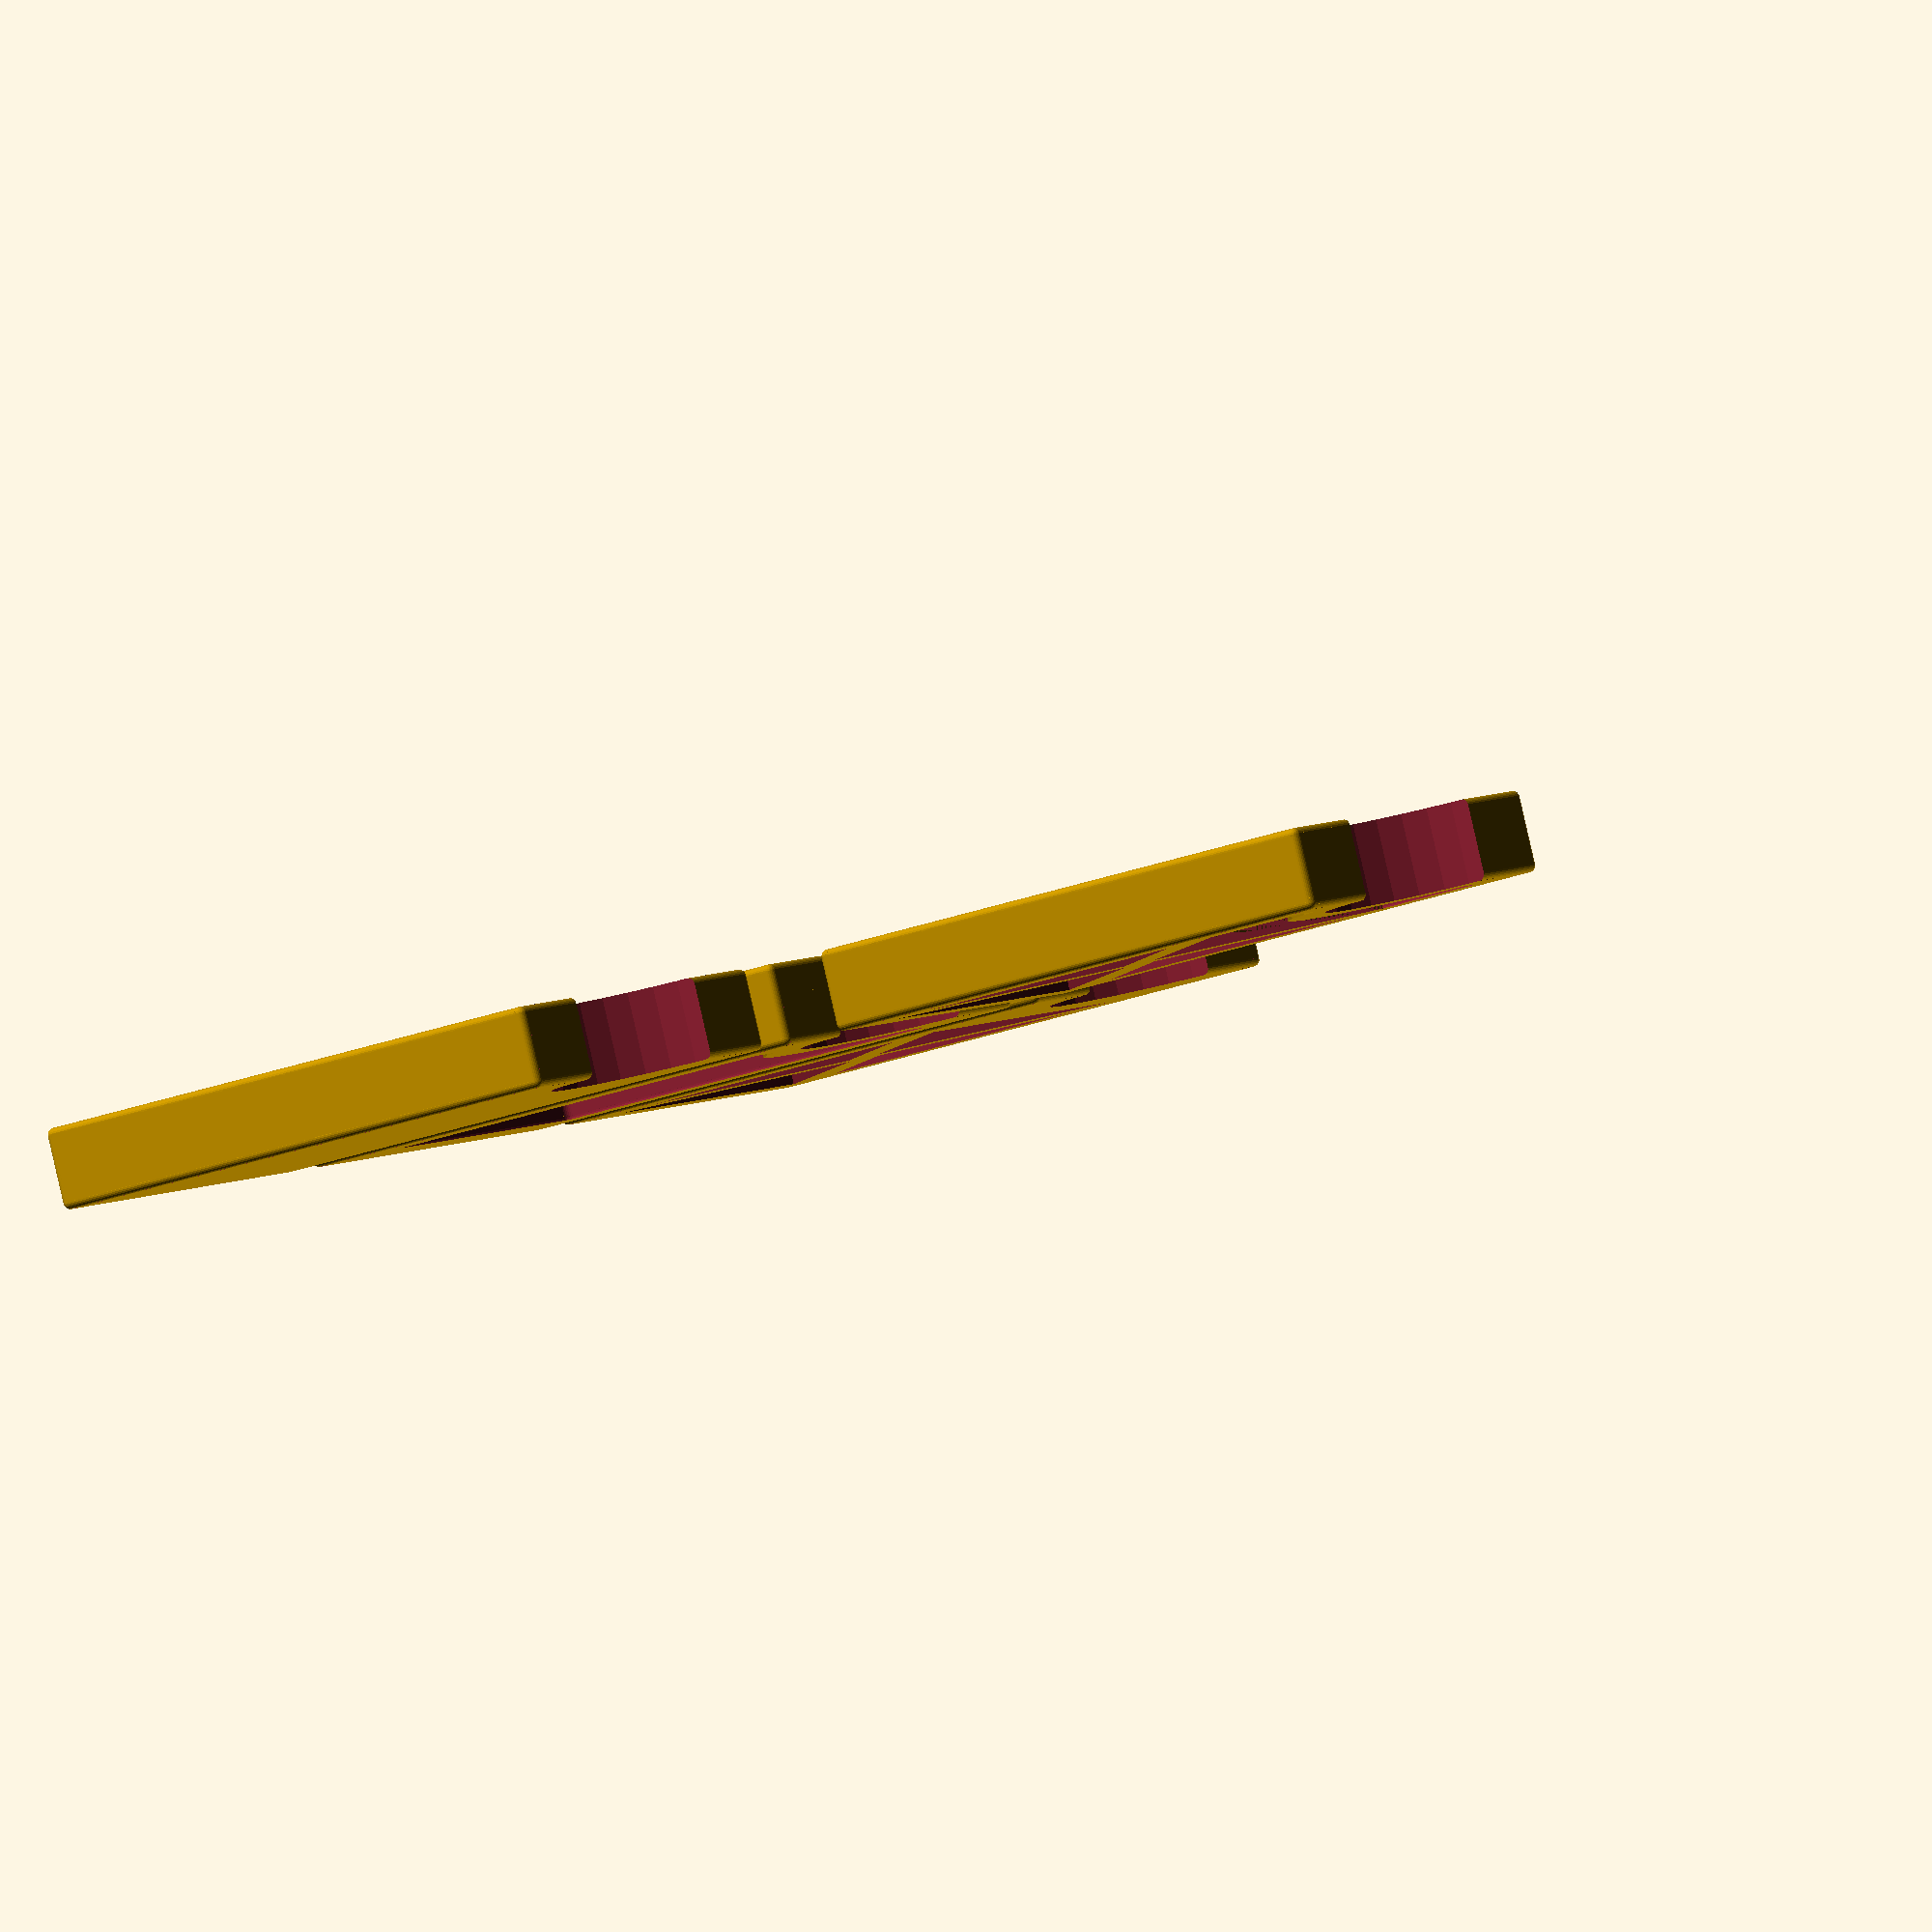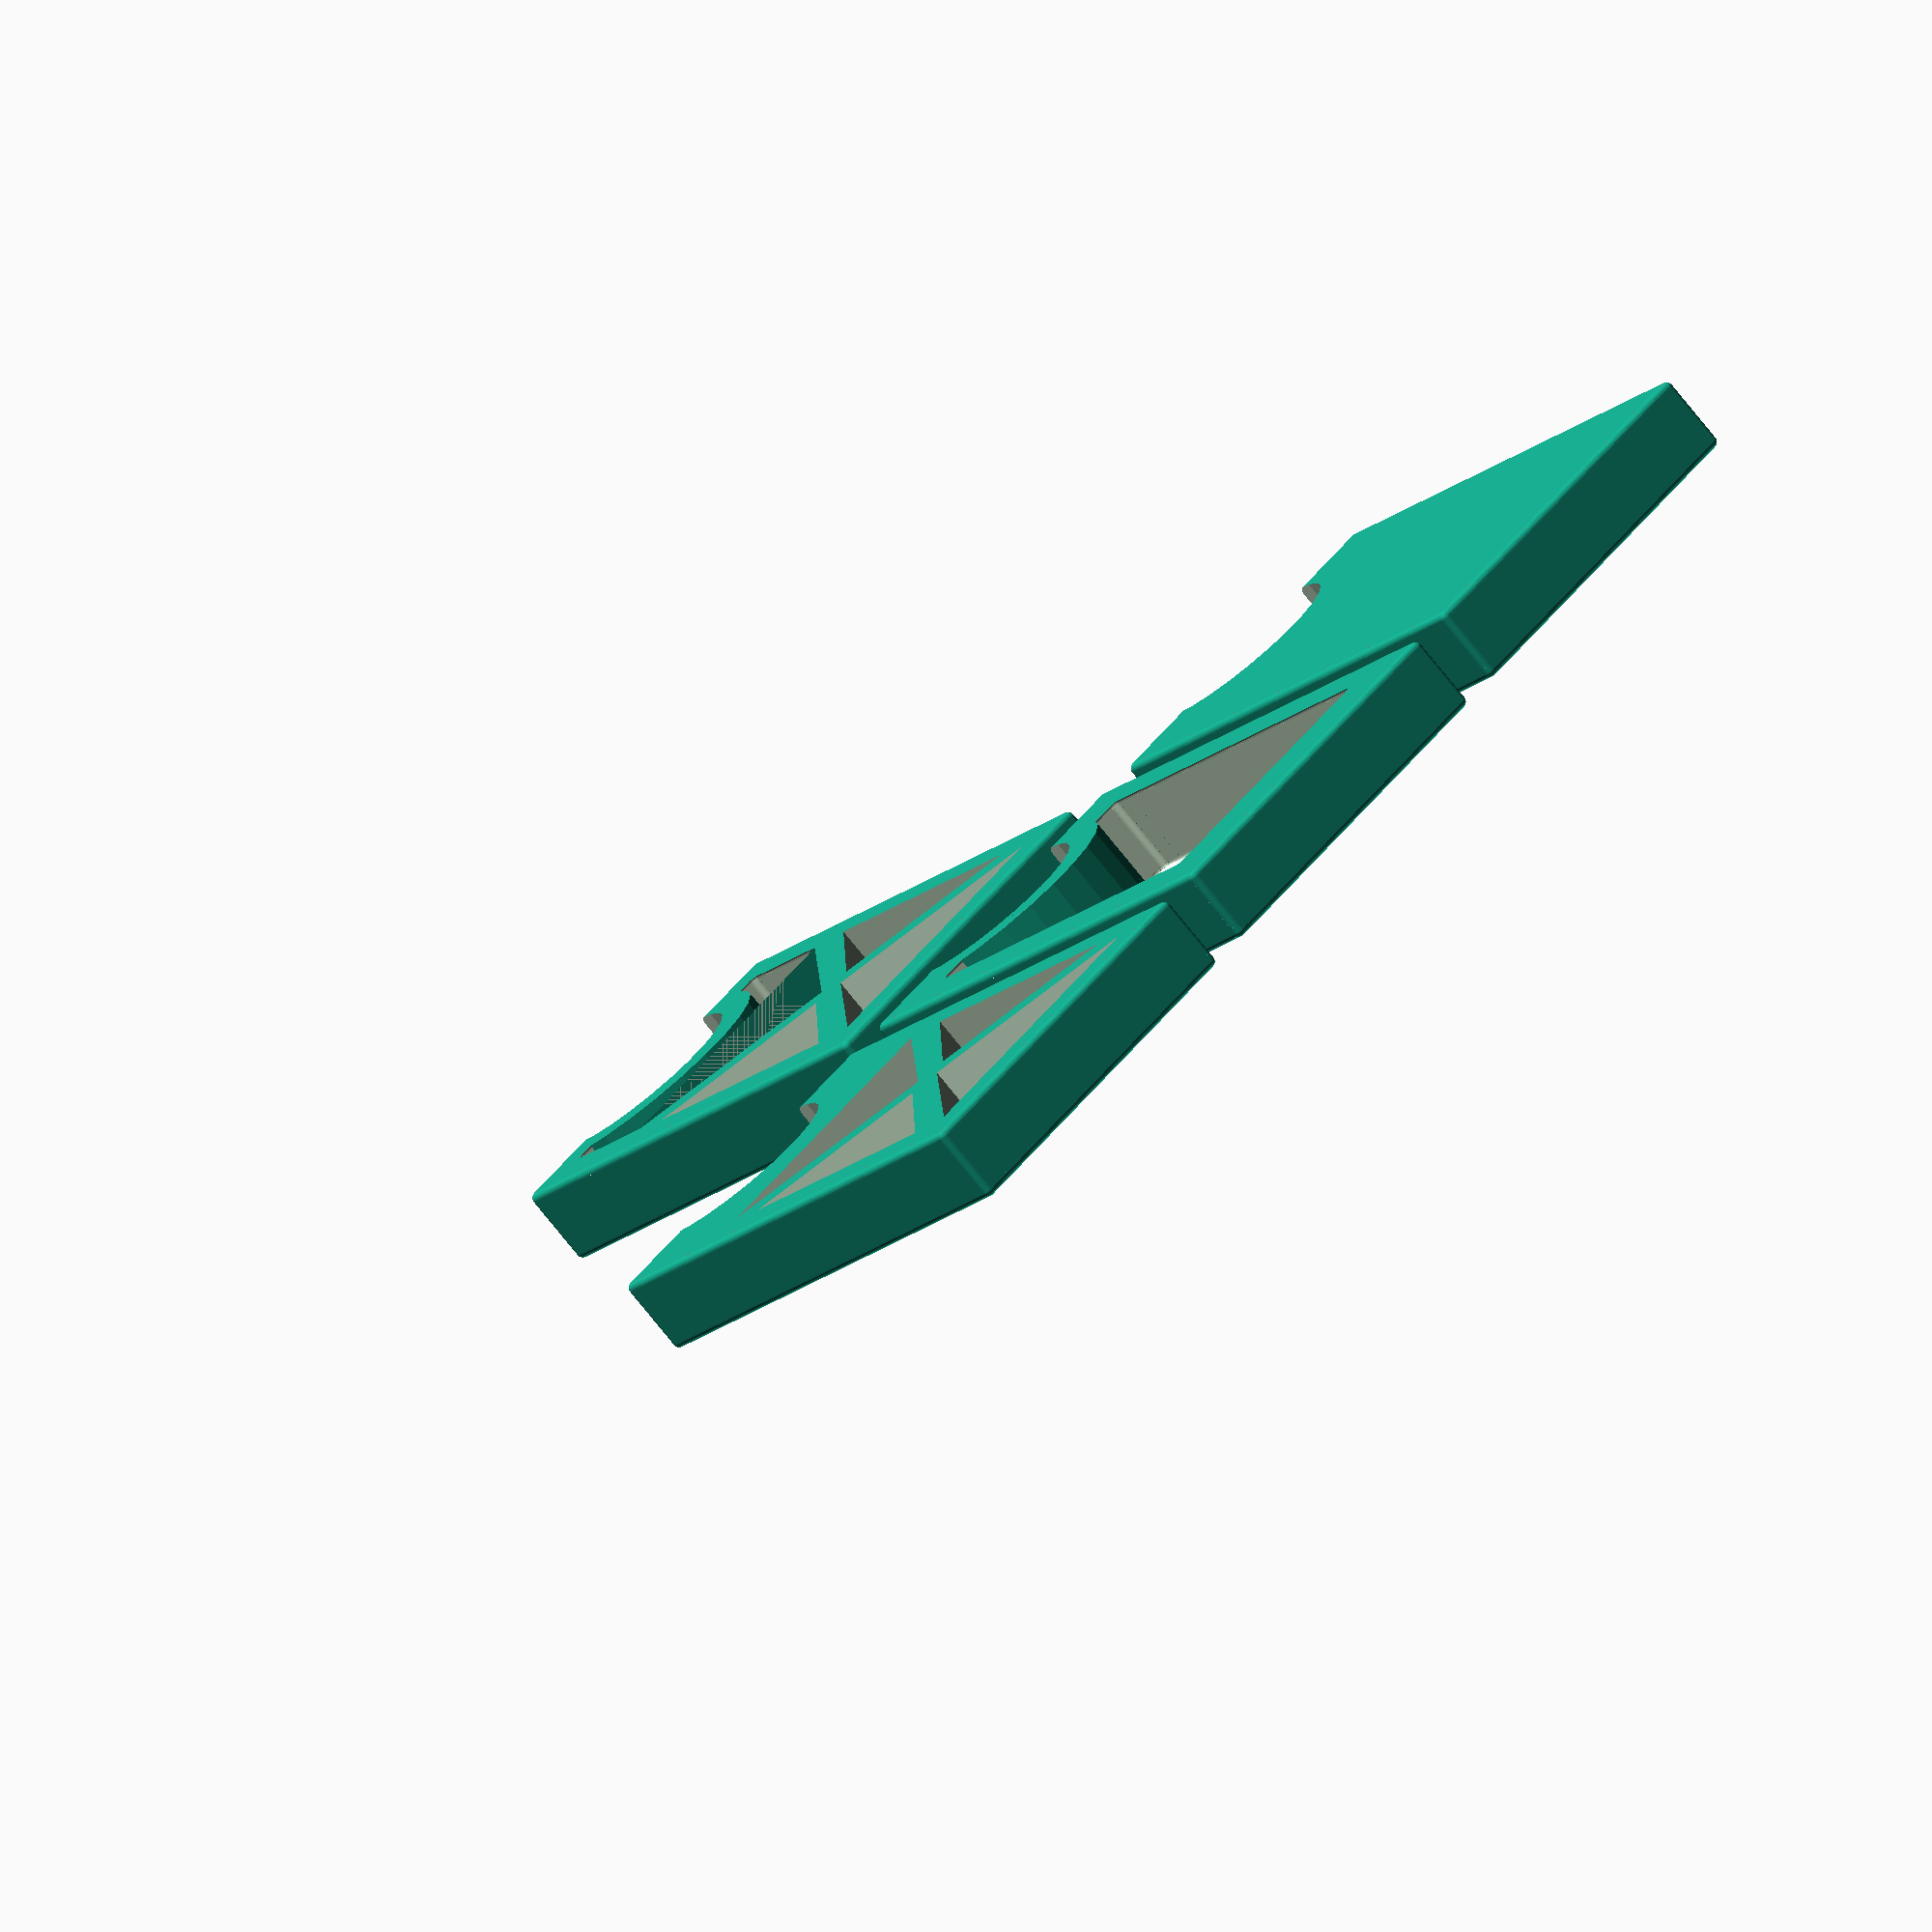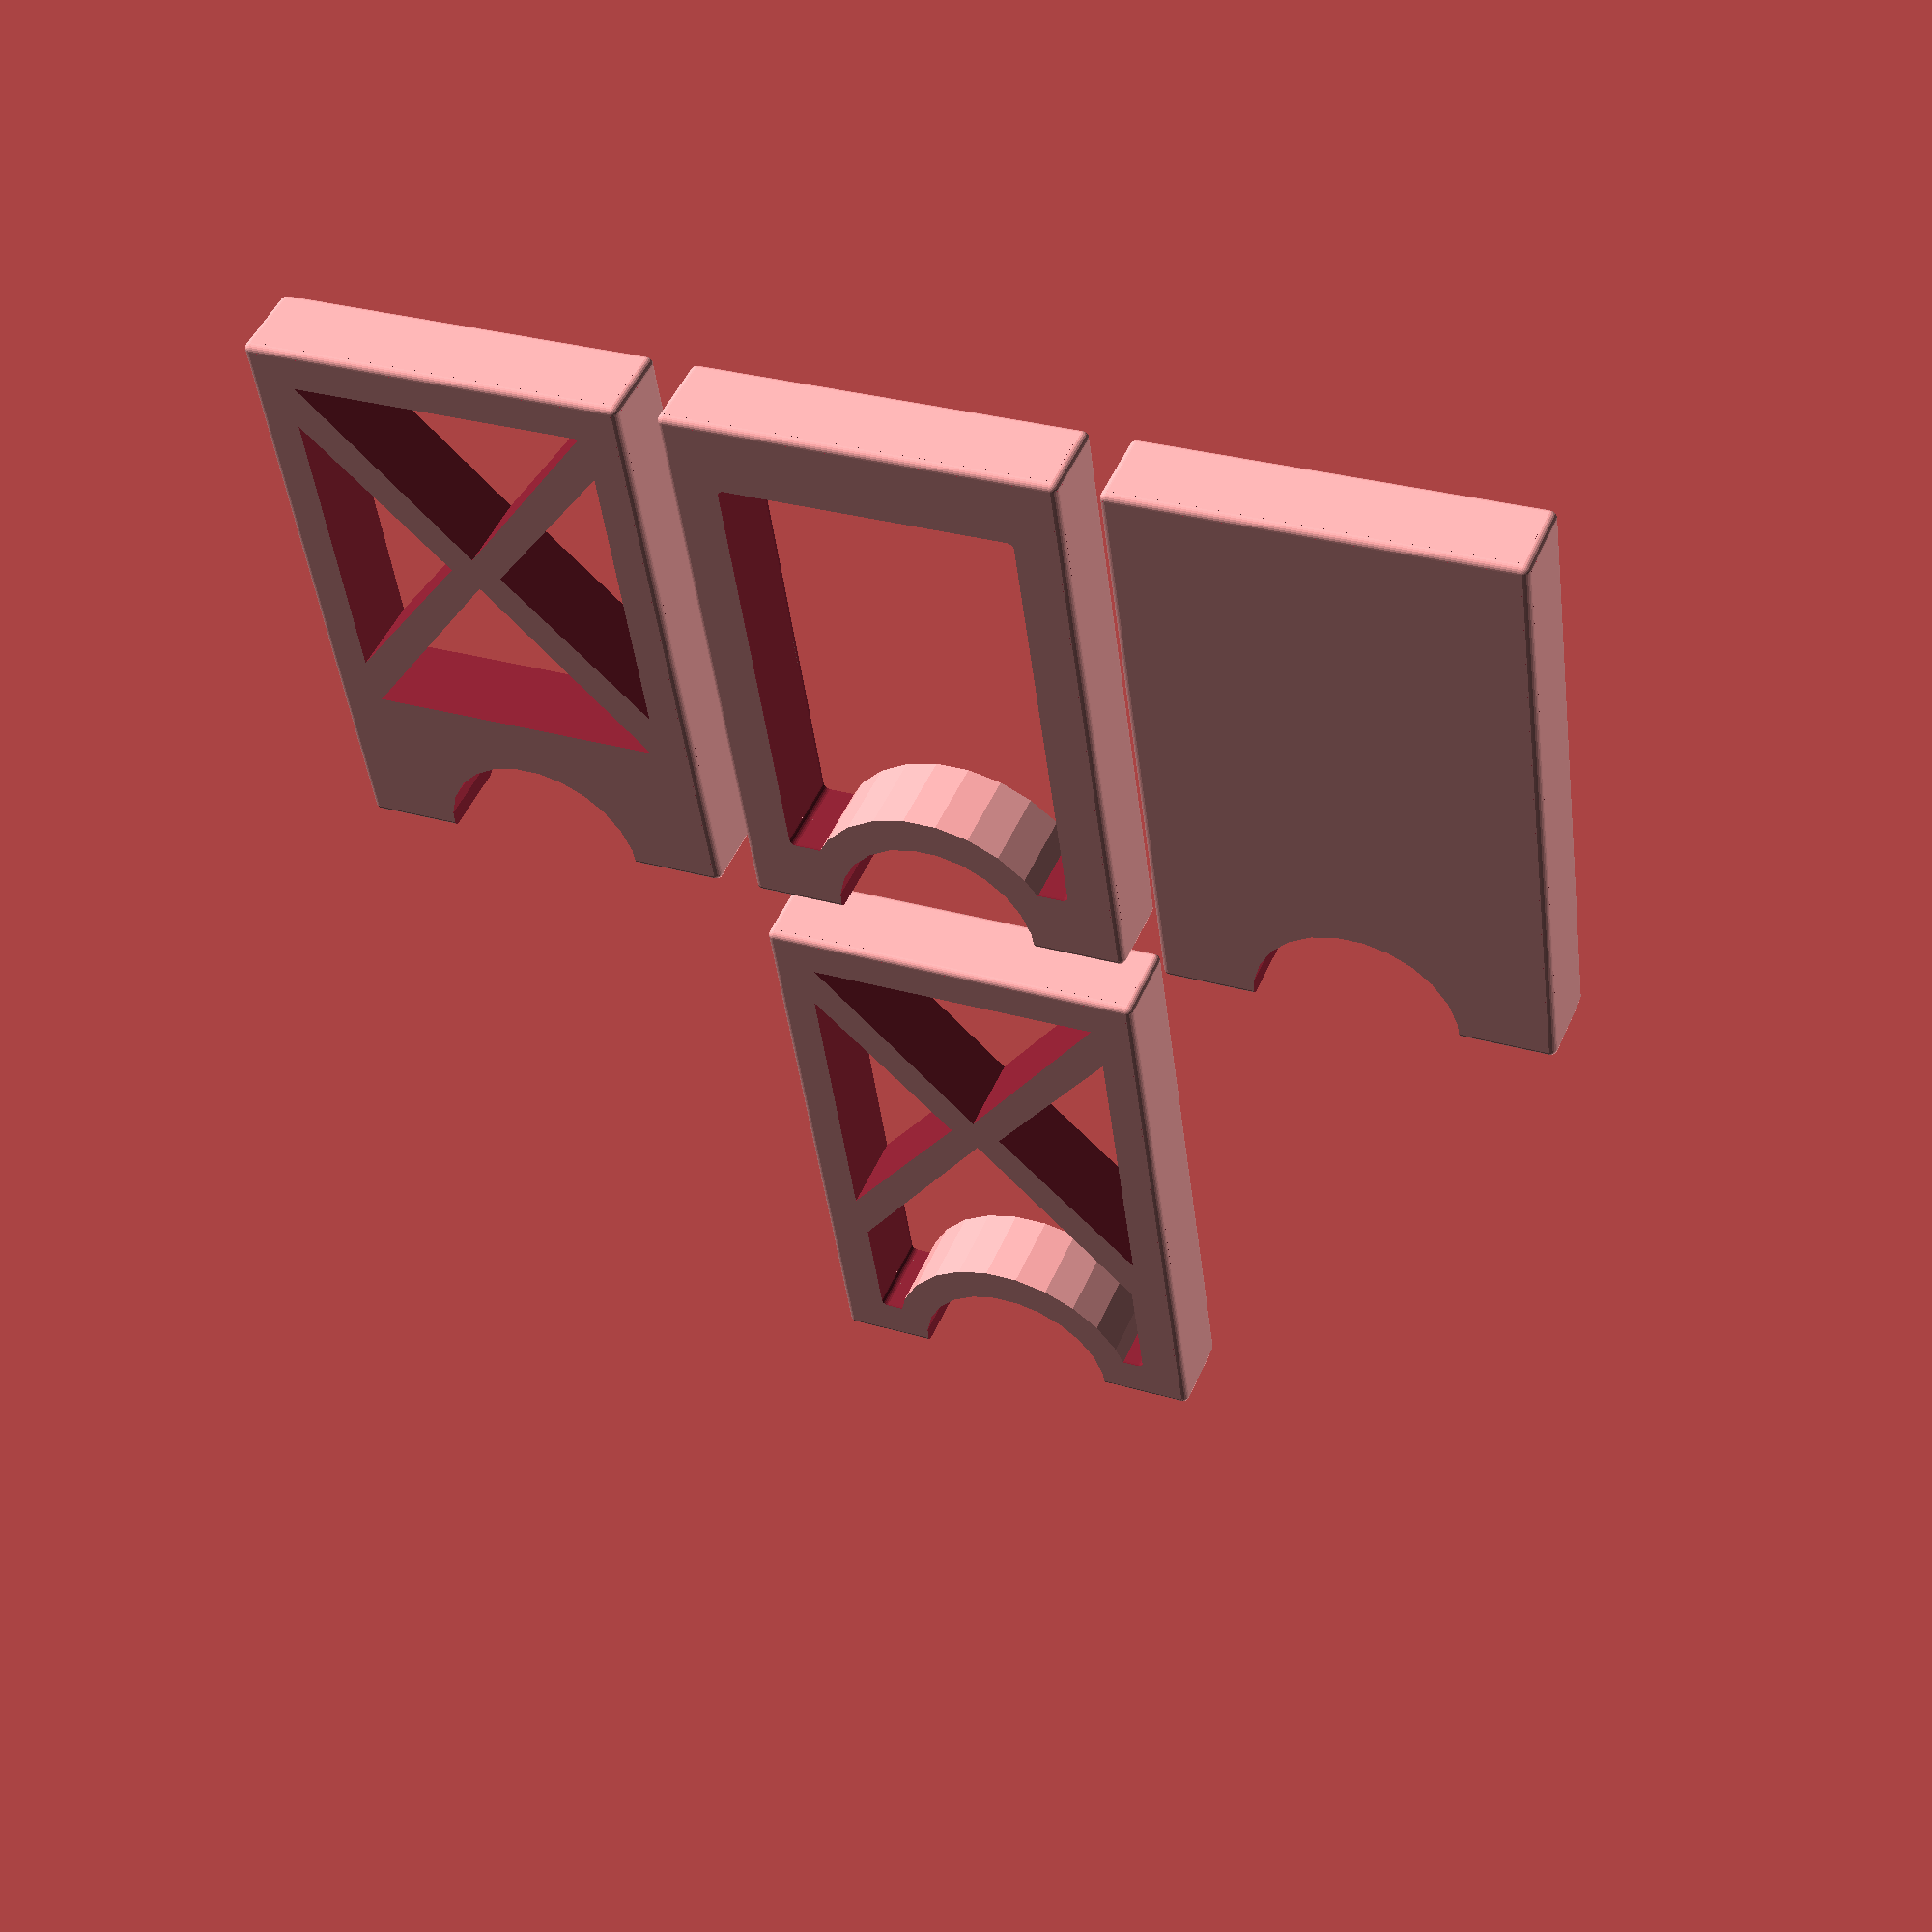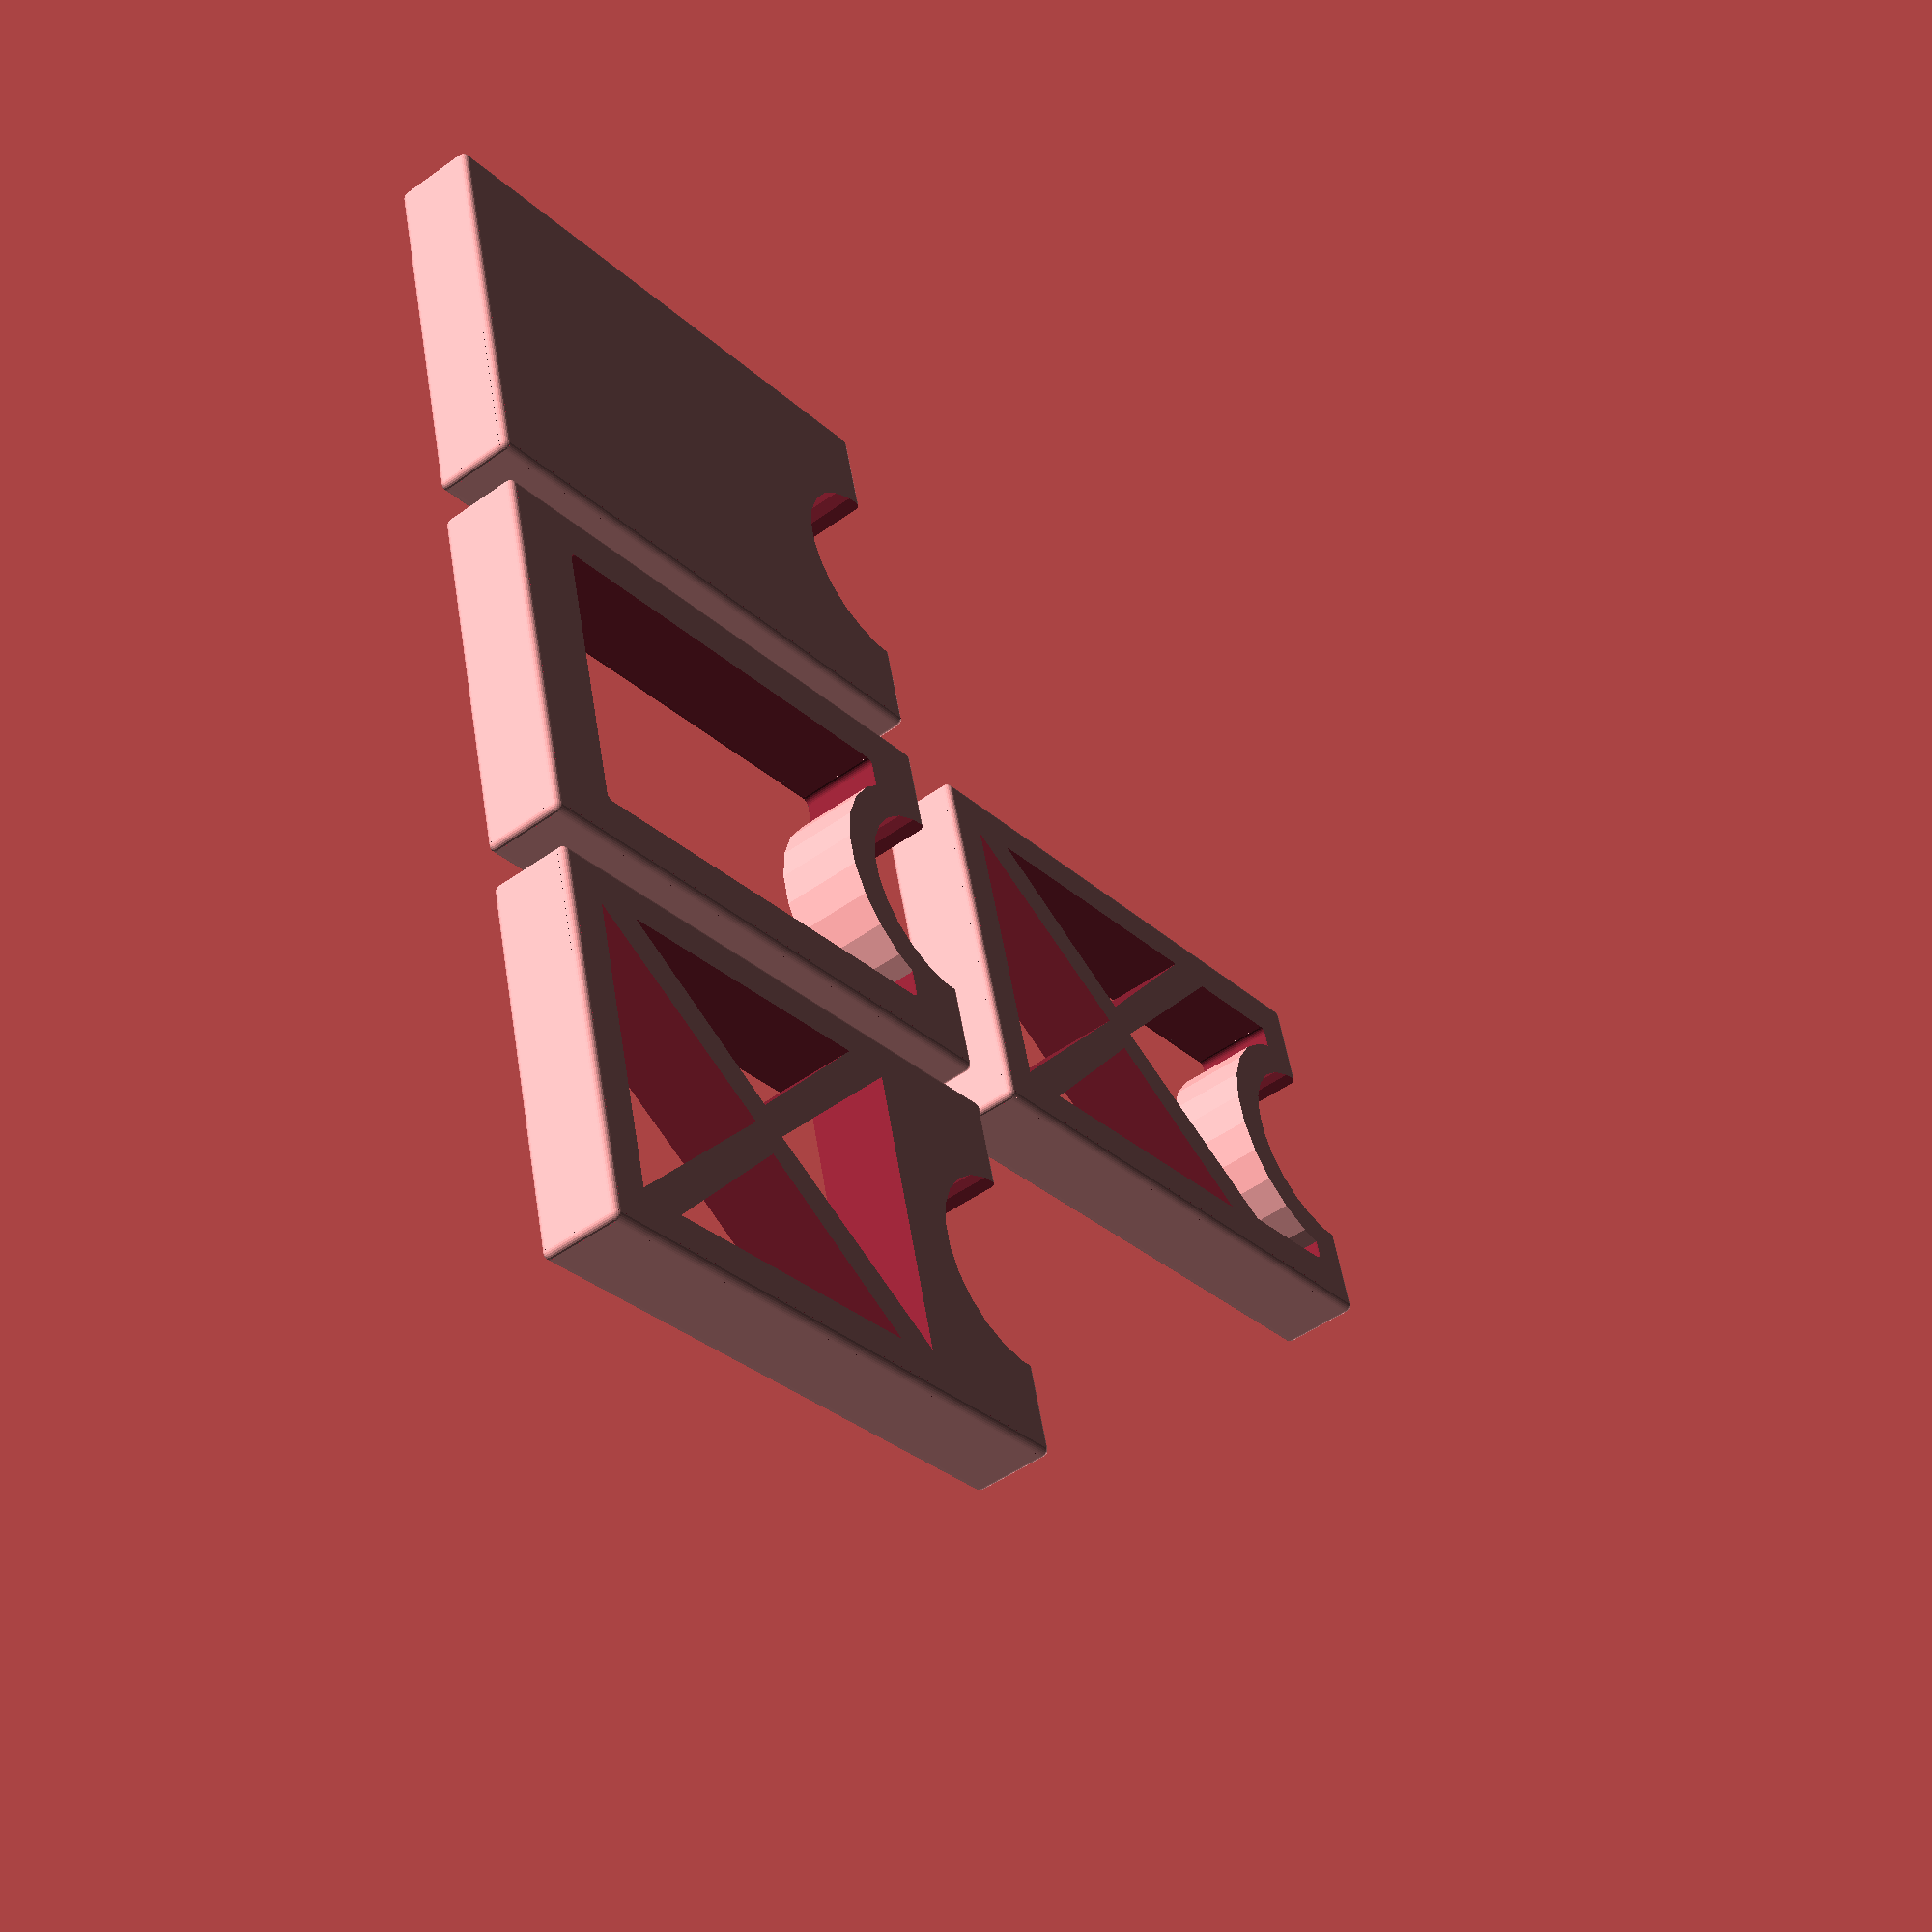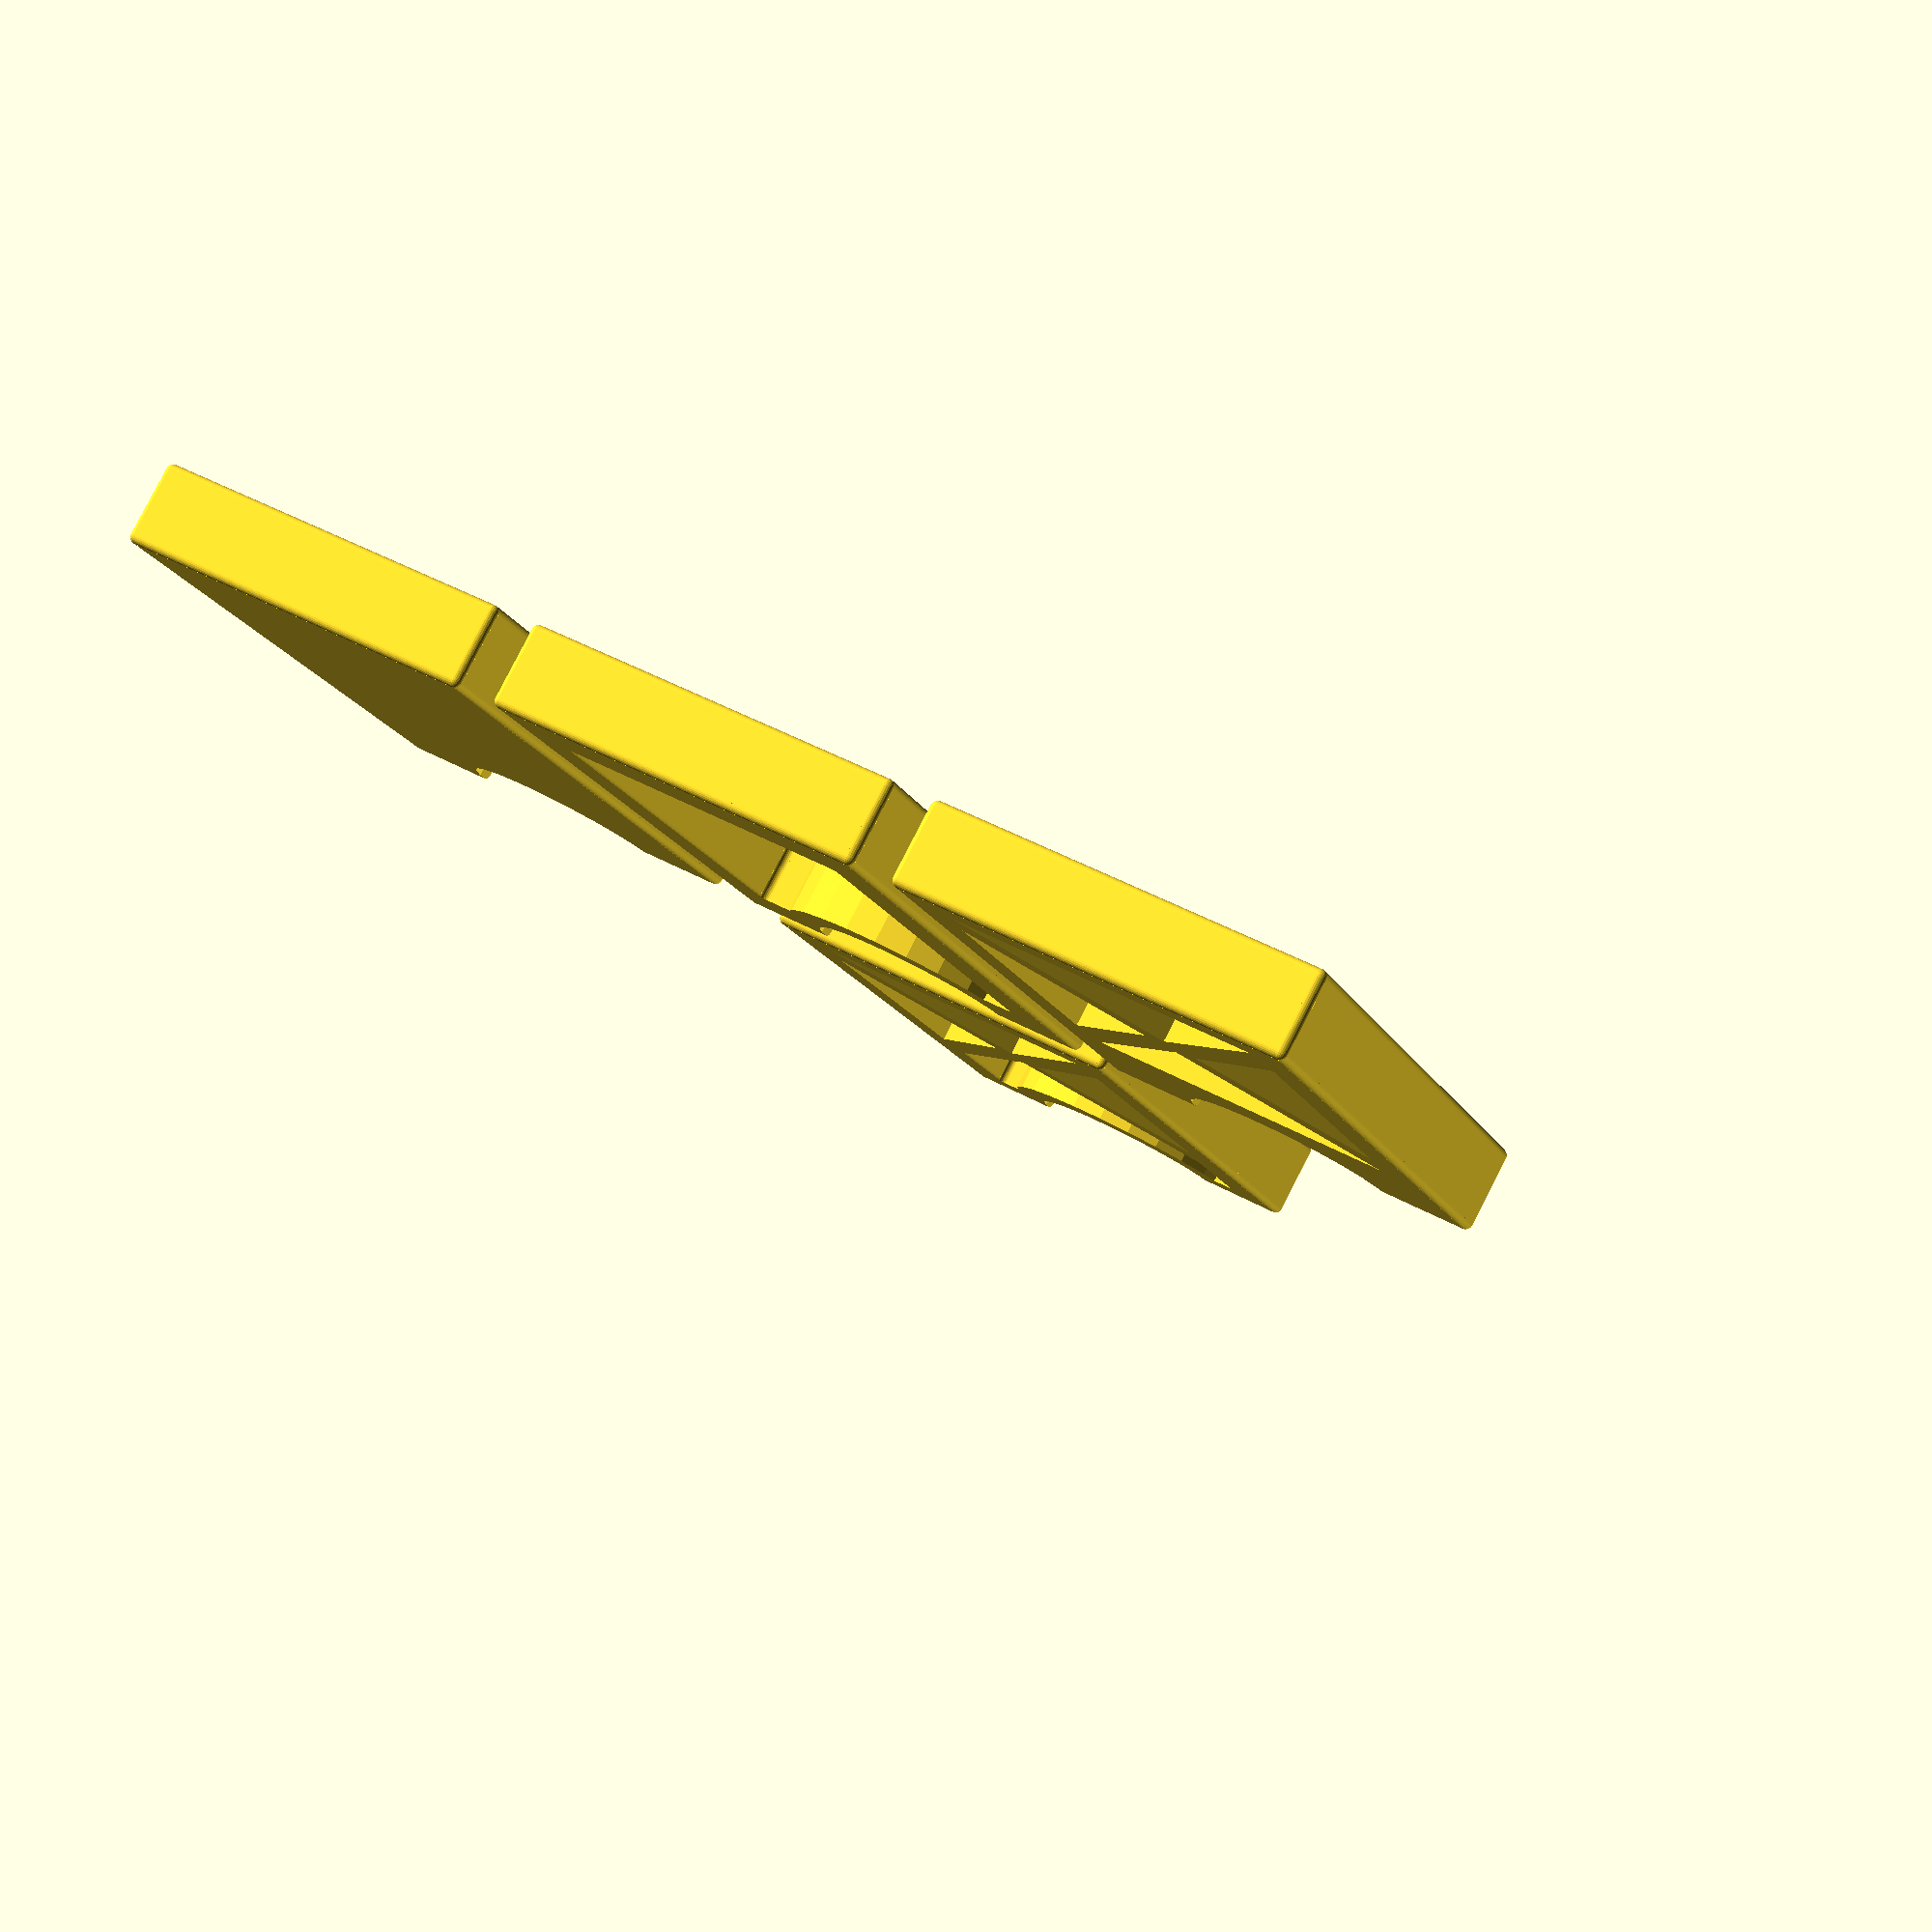
<openscad>
/*
http://codeviewer.org/view/code:1b36 
Copyright (C) 2011 Sergio Vilches
This program is free software: you can redistribute it and/or modify it under the terms of the GNU General Public License as published by the Free Software Foundation, either version 3 of the License, or (at your option) any later version.
This program is distributed in the hope that it will be useful, but WITHOUT ANY WARRANTY; without even the implied warranty of MERCHANTABILITY or FITNESS FOR A PARTICULAR PURPOSE. See the GNU General Public License for more details. You should have received a copy of the GNU General Public License along with this program. If not, see <http://www.gnu.org/licenses/>.
Contact: s.vilches.e@gmail.com


    ----------------------------------------------------------- 
                 Round Corners Cube (Extruded)                
      roundCornersCube(x,y,z,r) Where:                        
         - x = Xdir width                                     
         - y = Ydir width                                     
         - z = Height of the cube                             
         - r = Rounding radious                               
                                                              
      Example: roundCornerCube(10,10,2,1);                    
     *Some times it's needed to use F6 to see good results!   
 	 ----------------------------------------------------------- 
*/

// creates the shape that is subtracted from a cube to make its corners rounded.
module roundedCorner(radius)
// cube - 1/4 cylinder
difference(){
   // add small fractions to avoid "ghost boundaries" when subtracting
    cube([radius + 0.1, radius + 0.1, radius + 0.1], center=true);    
     
    translate([radius/2, radius/2, radius/2]){
        sphere(r = radius, $fn = 25, center = true);
    }
}


module roundedEdge(length, radius)
// cube - 1/4 cylinder
difference(){
    cube([radius + 0.1, radius + 0.1, length + 0.1], center=true);    
     
    translate([radius/2, radius/2, 0]){
        cylinder(h = length + 0.3, r = radius, $fn = 25, center = true);
    }
}

module roundedEdgesCube(x,y,z,r) {
    difference() {
        cube( [x, y, z], center = true );
    
        // x edges
        translate([0, (y/2 - r/2), (z/2 - r/2)]) {
            rotate([90,90,-90]) { roundedEdge(x, r); }
        }
        translate([0, (y/2 - r/2), -(z/2 - r/2)]) {
            rotate([-90,-90,-90]) { roundedEdge(x, r); }
        }
        translate([0, -(y/2 - r/2), (z/2 - r/2)]) {
            rotate([0,90,0]) { roundedEdge(x, r); }
        }
        translate([0, -(y/2 - r/2), -(z/2 - r/2)]) {
            rotate([90,-90,-90]) { roundedEdge(x, r); }
        }

        // y edges
        translate([(x/2 - r/2), 0, (z/2 - r/2)]) {
            rotate([90,180,0]) { roundedEdge(y, r); }
        }
        translate([(x/2 - r/2), 0, -(z/2 - r/2)]) {
            rotate([90,-90,0]) { roundedEdge(y, r); }
        }
        translate([-(x/2 - r/2), 0, (z/2 - r/2)]) {
            rotate([90,90,0]) { roundedEdge(y, r); }
        }
        translate([-(x/2 - r/2), 0, -(z/2 - r/2)]) {
            rotate([90,0,0]) { roundedEdge(y, r); }
        }

        // z edges
        translate([(x/2 - r/2), (y/2 - r/2), 0]) {
            rotate([0,0,180]) { roundedEdge(z, r); }
        }
        translate([(x/2 - r/2), -(y/2 - r/2), 0]) {
            rotate([0,0,90]) { roundedEdge(z, r); }
        }
        translate([-(x/2 - r/2), (y/2 - r/2), 0]) {
            rotate([0,0,-90]) { roundedEdge(z, r); }
        }
        translate([-(x/2 - r/2), -(y/2 - r/2), 0]) {
            rotate([0,0,0]) { roundedEdge(z, r); }
        }

        // top corners
        translate([(x/2 - r/2), (y/2 - r/2), (z/2 - r/2)]) {
            rotate([90,90,-90]) { roundedCorner(r); }
        }
        translate([(x/2 - r/2), -(y/2 - r/2), (z/2 - r/2)]) {
            rotate([-90,0,90]) { roundedCorner(r); }
        }
        translate([-(x/2 - r/2), (y/2 - r/2), (z/2 - r/2)]) {
            rotate([0,180,180]) { roundedCorner(r); }
        }
        translate([-(x/2 - r/2), -(y/2 - r/2), (z/2 - r/2)]) {
            rotate([0,90,0]) { roundedCorner(r); }
        }

        // bottom corners
        translate([(x/2 - r/2), (y/2 - r/2), -(z/2 - r/2)]) {
            rotate([90,-90,0]) { roundedCorner(r); }
        }
        translate([(x/2 - r/2), -(y/2 - r/2), -(z/2 - r/2)]) {
            rotate([-90,-90,90]) { roundedCorner(r); }
        }
        translate([-(x/2 - r/2), (y/2 - r/2), -(z/2 - r/2)]) {
            rotate([90,0,0]) { roundedCorner(r); }
        }
        translate([-(x/2 - r/2), -(y/2 - r/2), -(z/2 - r/2)]) {
            rotate([0,0,0]) { roundedCorner(r); }
        }
    }
}


module roundCornersCube(x,y,z,r)
difference(){
    cube([x,y,z], center=true);

    //roundedEdge(x,y,z,r);

    translate([x/2 - r, y/2 - r]){  // We move to the first corner (x,y)
      rotate(0){  
         roundedCorner(z,r); // And substract the meniscus
      }
    }
    translate([-x/2 + r, y/2 - r]){ // To the second corner (-x,y)
      rotate(90){
         roundedCorner(z,r); // But this time we have to rotate the meniscus 90 deg
      }
    }
    translate([-x/2 + r, -y/2 + r]){ // ... 
        rotate(180){
            roundedCorner(z,r);
        }
    }
    translate([x/2 - r, -y/2 + r]){
        rotate(270){
            roundedCorner(z,r);
        }
    }
}

module triangleCutout(x,y,z) {
    polyhedron(
        points = [ [0,0,0], [x,0,0], [x,y,0], [0,y,0], [0,y/2,z], [x,y/2,z] ],
        faces = [ [0,1,2,3], [5,4,3,2], [0,4,5,1], [0,3,4], [5,2,1] ]
    );
}

module xCutout(l,w,h) {
    translate([-w/6.5, 0, h]) {
        rotate([0,90,0]) {
            translate([0,-l/4,-w/2]) {
                triangleCutout(h * 2, l / 2, w / 2.2, 0,0,0,0,0);
            }
        }
        rotate([90,90,0]) {
            translate([0,-l/4,-w/2.5]) {
                triangleCutout(h * 2, l / 2, w / 3, 0,0,0,0,0);
            }
        }
        rotate([0,90,90]) {
            translate([0,-l/4,-w/2.5]) {
                triangleCutout(h * 2, l / 2, w / 3, 0,0,0,0,0);
            }
        }
        rotate([-90,90,90]) {
            translate([0,-l/4,-w/2]) {
                triangleCutout(h * 2, l / 2, w / 2.2, 0,0,0,0,0);
            }
        }
    }
}

module fingerNotch(length, height, radius)
translate( [length/2, 0, 0] ) {
    cylinder(height + 0.2, r = radius, $fn = 25, center = true);
}





module capWithNothingCutOut(l, w, h, edgeRad, notchRad) {
    difference() {
        roundedEdgesCube( l, w, h, edgeRad );
        fingerNotch(l, h, notchRad);
    }
}


module capWithXCutOut(l, w, h, edgeRad, notchRad) {
    difference() {
        roundedEdgesCube( l, w, h, edgeRad );
        fingerNotch(l, h, notchRad);
        xCutout(l, w, h);
    }
}

module capWithCapCutOut(l, w, h, edgeRad, notchRad) {
    difference() {
        roundedEdgesCube( l, w, h, edgeRad );
        fingerNotch(l, h, notchRad);
        difference() {
            roundedEdgesCube( l * 0.75, w * 0.75, h * 1.1, edgeRad );
            scale([1.3, 1.3]) {
                fingerNotch(l * 0.75, h * 1.1, notchRad * 1);
            }
        }
    }
}

module capWithFancyXCutOut(l, w, h, edgeRad, notchRad) {
    difference() {
        roundedEdgesCube( l, w, h, edgeRad );
        fingerNotch(l, h, notchRad);
        xCutout(l, w, h);
        difference() {
            roundedEdgesCube( l * 0.85, w * 0.77, h * 1.1, edgeRad );
            scale([1.3, 1.3]) {
                fingerNotch(l * 0.75, h * 1.1, notchRad * 1);
            }
            translate([-l/3.66, 0, 0]) {
                cube([l, w, h*2], center=true);
            }
        }
    }
}




// stockpile big cards
// values in mm
    largeLength = 87;
    largeWidth = 57;
    largeHeight = 12;
    largeEdgeRadius = 1;
    largeNotchRadius = 15;

// stockpile small cards
// values in mm
    length = 66;
    width = 44;
    height = 12;
    edgeRadius = 1;
    notchRadius = 13;

large = true;
small = !large;


if( large ) {
translate([0, -largeWidth * 1.1, 0])    capWithNothingCutOut    ( largeLength, largeWidth, largeHeight, largeEdgeRadius, largeNotchRadius );
translate([0,  largeWidth * 1.1, 0])    capWithXCutOut          ( largeLength, largeWidth, largeHeight, largeEdgeRadius, largeNotchRadius );
                                        capWithCapCutOut        ( largeLength, largeWidth, largeHeight, largeEdgeRadius, largeNotchRadius );
translate([largeLength * 1.1, 0, 0])    capWithFancyXCutOut     ( largeLength, largeWidth, largeHeight, largeEdgeRadius, largeNotchRadius );
}



if( small ) {
translate([0, -width * 1.1, 0])     capWithNothingCutOut    ( length, width, height, edgeRadius, notchRadius );
translate([0,  width * 1.1, 0])     capWithXCutOut          ( length, width, height, edgeRadius, notchRadius );
                                    capWithCapCutOut        ( length, width, height, edgeRadius, notchRadius );
translate([length * 1.1, 0, 0])     capWithFancyXCutOut     ( length, width, height, edgeRadius, notchRadius );
}
</openscad>
<views>
elev=92.4 azim=35.9 roll=12.9 proj=o view=solid
elev=257.8 azim=47.8 roll=141.1 proj=o view=wireframe
elev=311.8 azim=97.7 roll=202.7 proj=p view=solid
elev=48.6 azim=194.9 roll=128.6 proj=p view=solid
elev=276.5 azim=67.0 roll=27.2 proj=p view=wireframe
</views>
